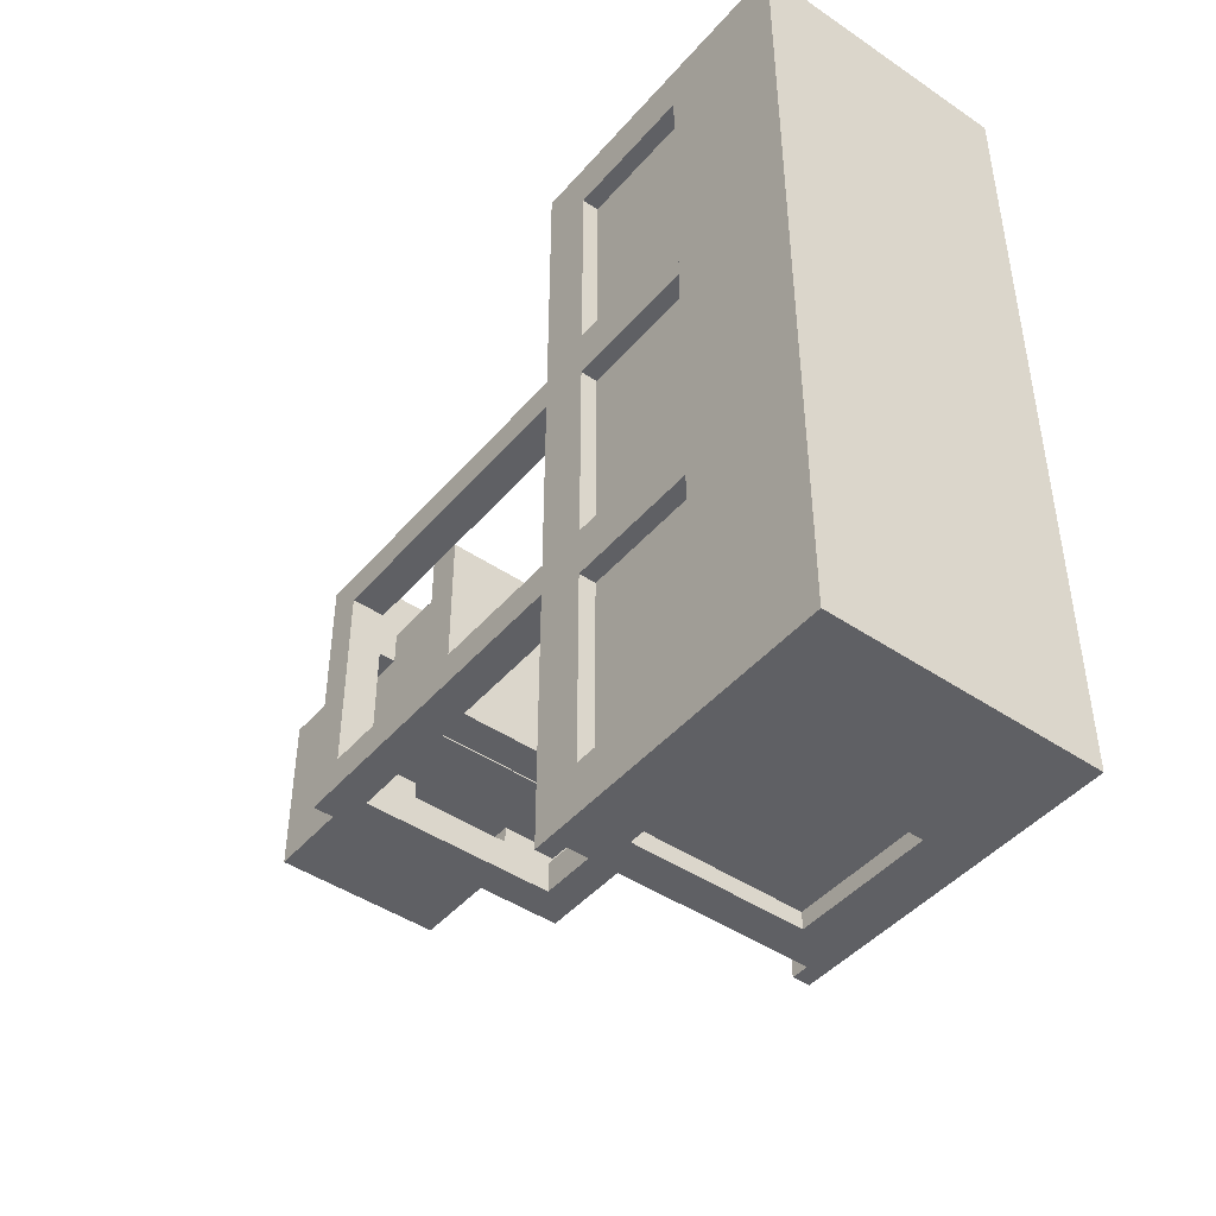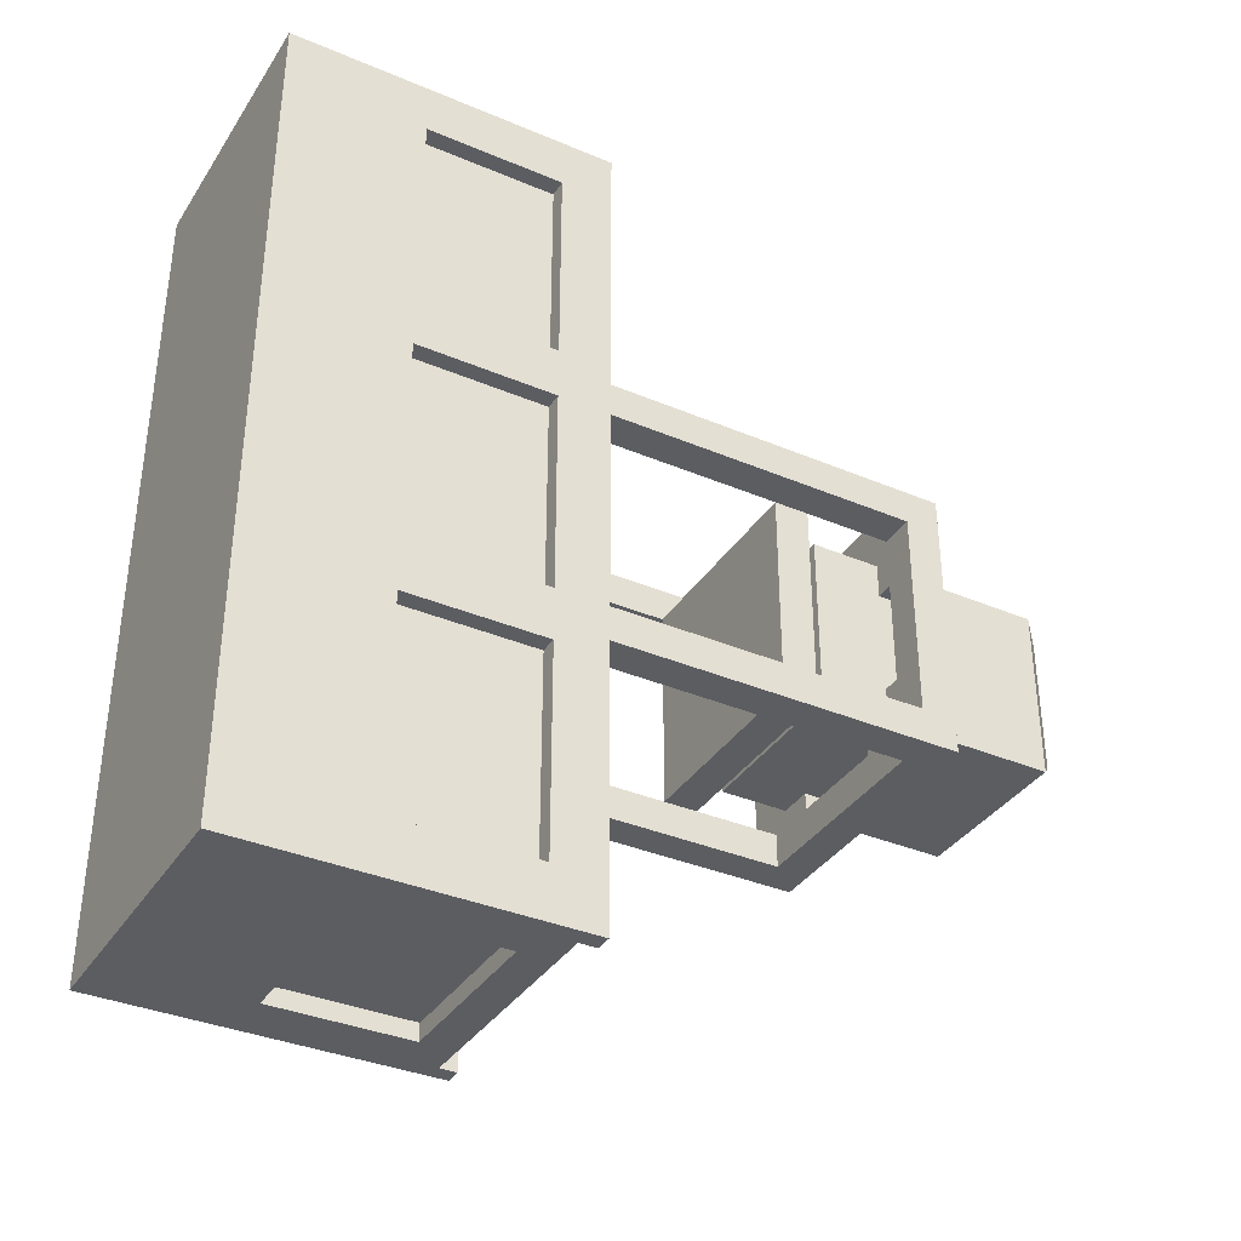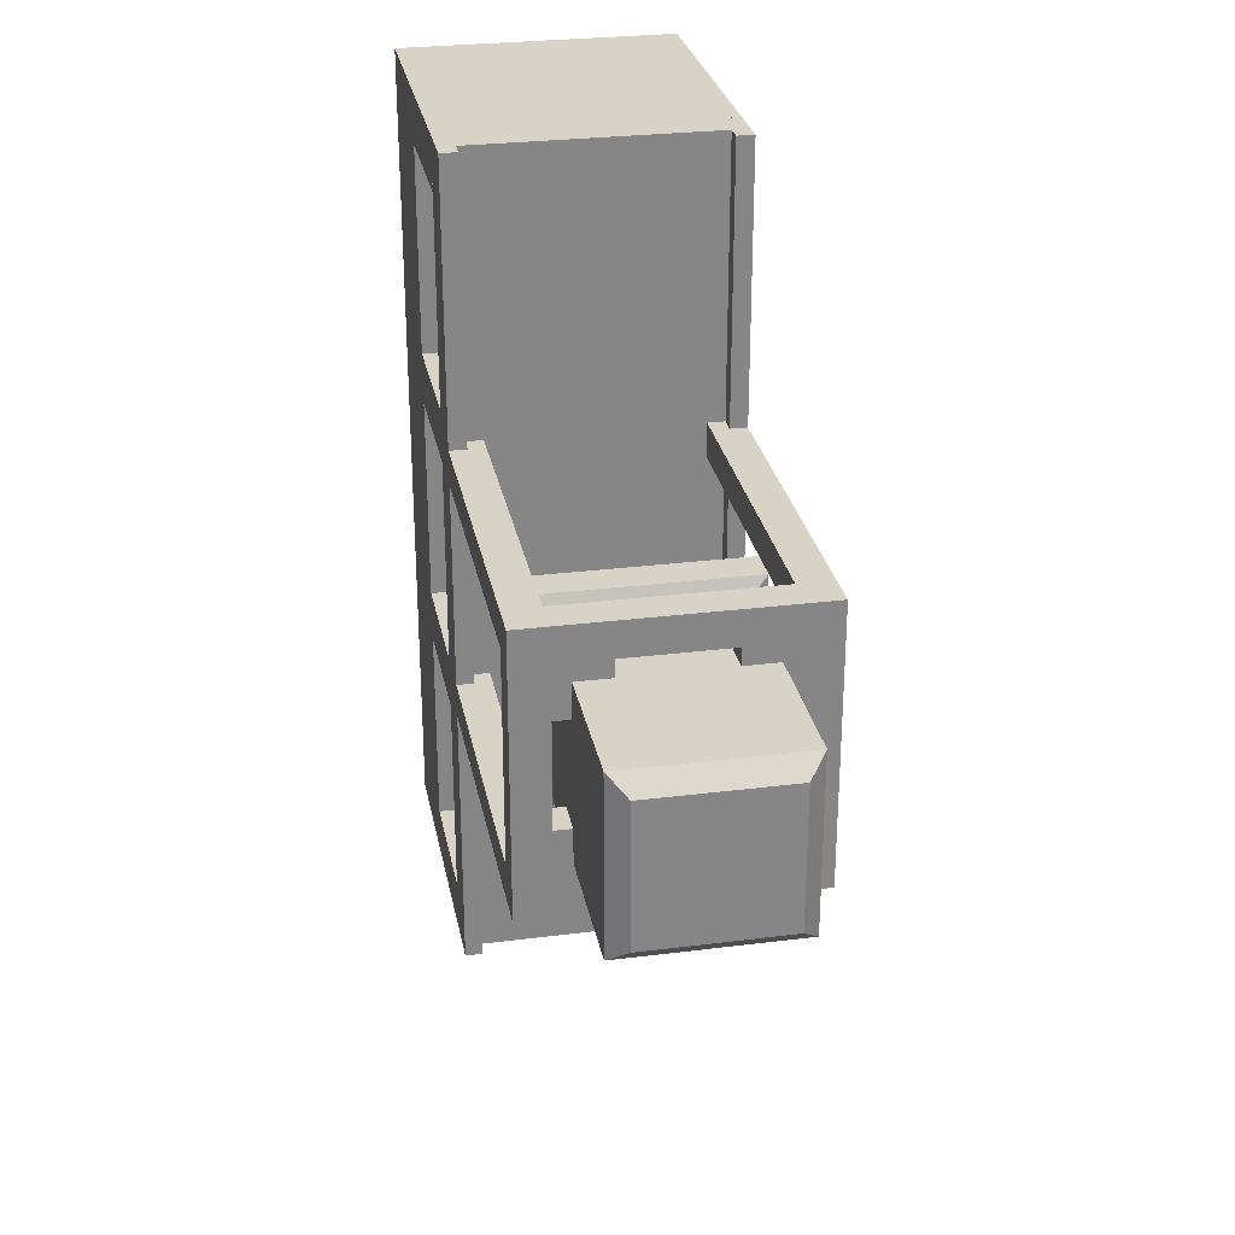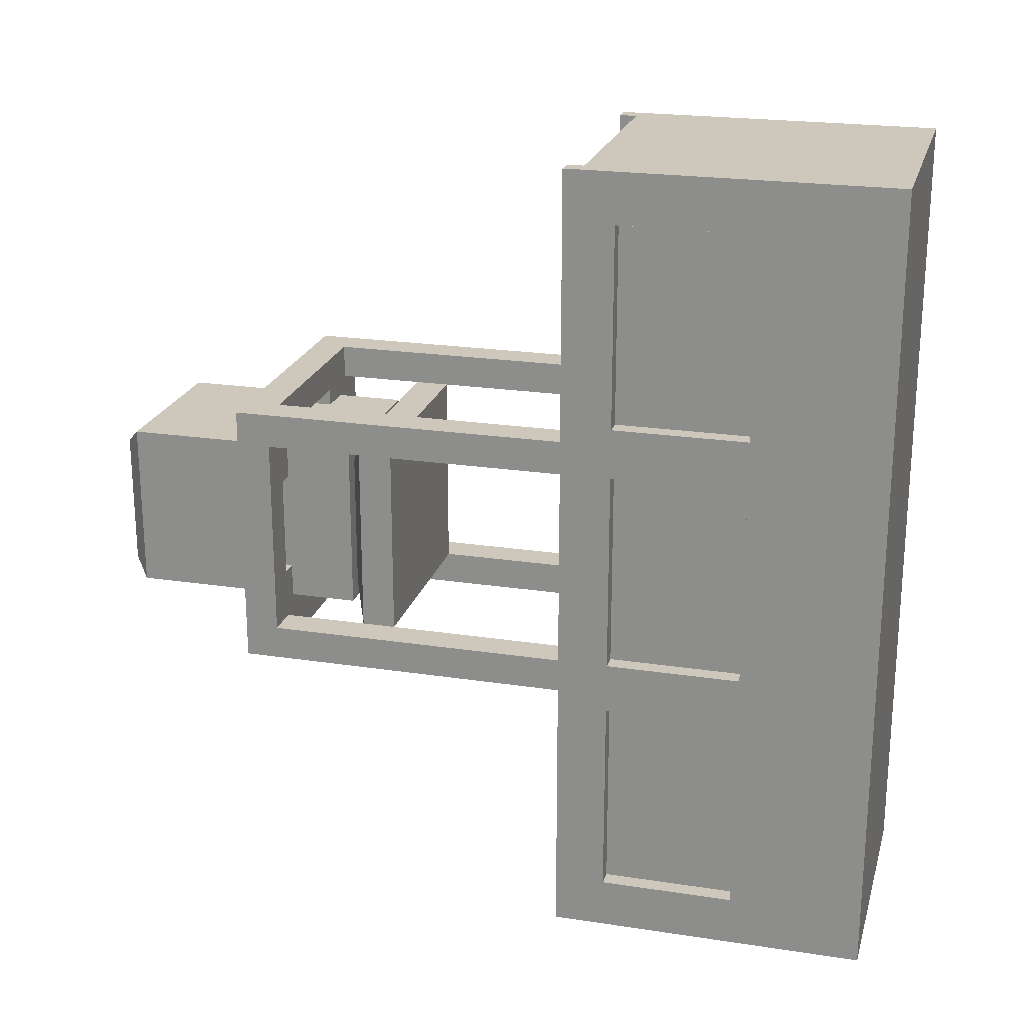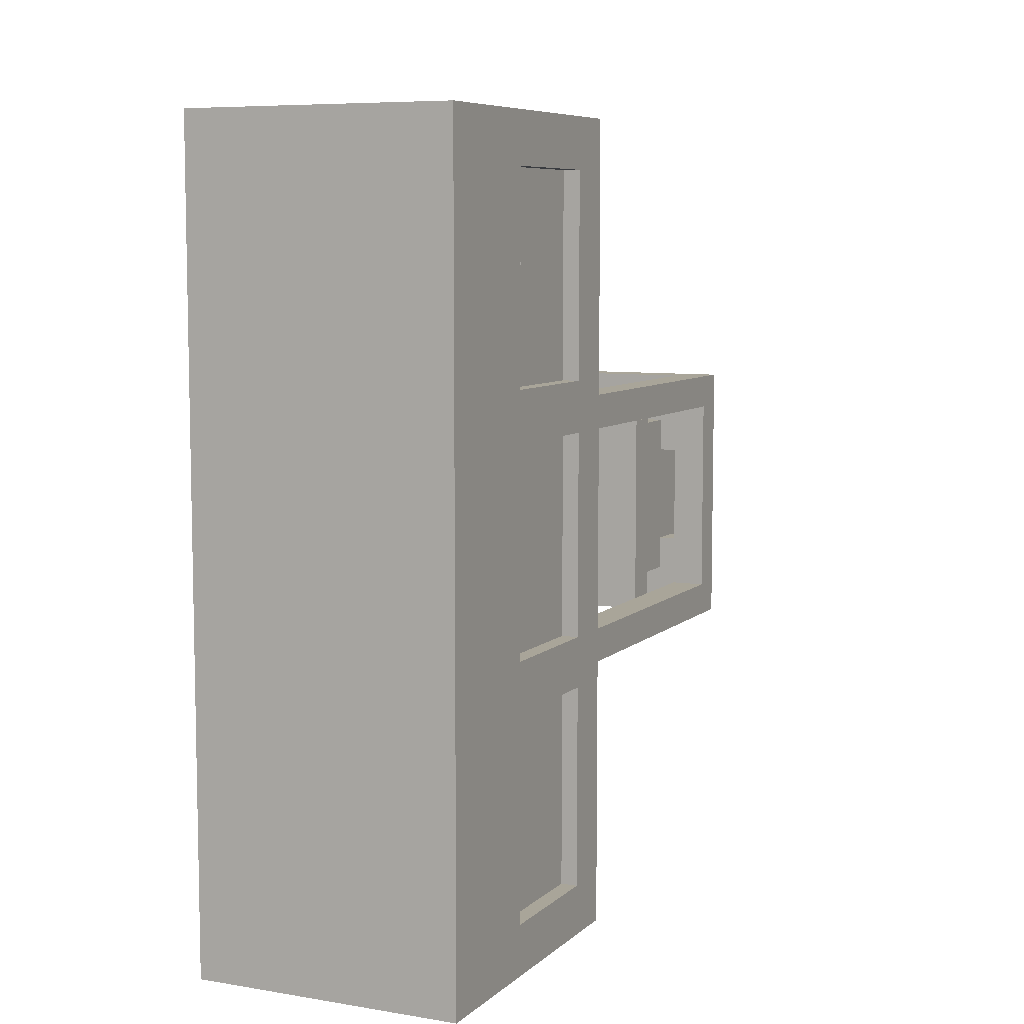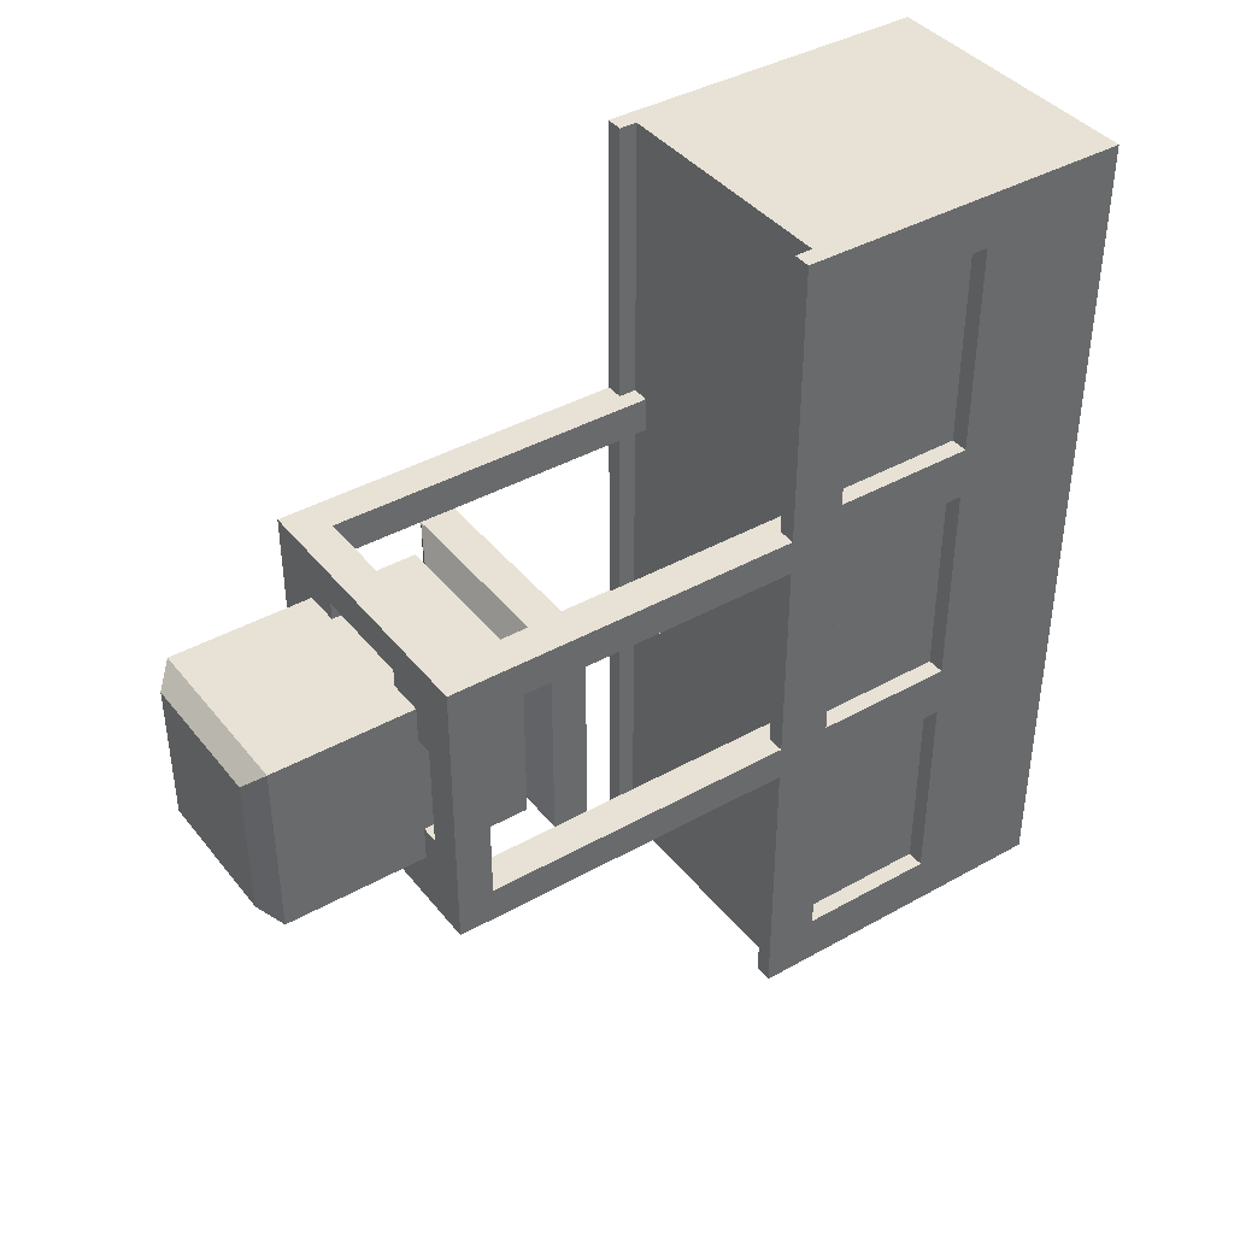
<metadata>
{"format":"obj","ext":"obj","renderer":"f3d","projection":"perspective","resolution":1024,"background":"white","views":[{"elev":-45.2,"azim":-38.0,"up":"+Z"},{"elev":-36.0,"azim":61.0,"up":"+Z"},{"elev":28.1,"azim":169.2,"up":"+Z"},{"elev":22.0,"azim":-75.1,"up":"+Z"},{"elev":7.4,"azim":25.1,"up":"+Z"},{"elev":40.3,"azim":-124.6,"up":"+Z"}]}
</metadata>
<code>
o piston
v -0.375 2 -0.375
v 0.375 1.875 -0.375
v -0.375 1.875 -0.375
v 0.375 1.875 0.375
v -0.25 2.062 -0.25
v -0.125 2.062 -0.125
v -0.125 2.062 0.125
v 0.375 2 0.375
v 0.25 2.062 -0.25
v -0.125 2.75 -0.125
v -0.125 2.75 0.125
v 0.125 2.062 0.125
v 0.125 2.75 0.125
v 0.125 2.75 -0.125
v -0.375 2 0.375
v -0.375 1.875 0.375
v -0.25 2.062 0.25
v 0.25 2.062 0.25
v 0.375 2 -0.375
v 0.125 2.062 -0.125
f 6 7 11 10
f 16 3 2 4
f 15 1 3 16
f 17 18 9 5
f 1 15 17 5
f 8 19 9 18
f 19 8 4 2
f 12 20 14 13
f 8 15 16 4
f 15 8 18 17
f 19 1 5 9
f 1 19 2 3
f 7 12 13 11
f 20 6 10 14
o conveyors
v 0.4375 1.125 1.5
v -0.4375 1.125 1.5
v 0.4375 1.125 0.5
v -0.4375 1.125 0.5
v -0.4375 1.125 -1.5
v -0.4375 1 -1.5
v 0.4375 1.125 -0.5
v 0.4375 1 -1.5
v -0.4375 1.125 -0.5
v 0.4375 1.125 -1.5
v 0.4375 1 1.5
v -0.4375 1 1.5
f 21 22 32 31
f 21 23 24 22
f 30 28 26 25
f 23 27 29 24
f 27 30 25 29
o base
v 0.4375 1 -1.5
v 0.5 0 1.5
v -0.5 0 1.5
v 0.3125 1 -0.5625
v 0.3125 2.938 0.3125
v 0.5 0.5 1.5
v 0.4375 1 1.5
v 0.3125 0.5 -1.5
v 0.3125 1 -1.312
v 0.3125 0.5 -1.312
v 0.5 0.5 -1.312
v 0.3125 0.5 1.5
v -0.5 0.5 1.5
v 0.5 1 -1.5
v 0.5 0.5 -1.5
v 0.4375 1 1.312
v 0.5 0.5 -0.375
v 0.3125 0.5 -0.375
v 0.5 1 -0.5625
v 0.3125 1 -0.375
v 0.4375 0.5 -1.312
v -0.5 0.5 -1.5
v 0.5 0 -1.5
v -0.5 0 -1.5
v -0.3125 1 -0.375
v -0.5 1 -0.5625
v -0.3125 0.5 -0.375
v -0.5 0.5 -0.375
v -0.4375 1 1.312
v -0.5 1 -1.5
v -0.3125 1 -1.5
v -0.5 0.5 -1.312
v -0.3125 0.5 -1.312
v -0.3125 1 -1.312
v -0.3125 0.5 -1.5
v 0.4375 1.125 1.5
v 0.3125 1 1.312
v 0.3125 0.5 1.312
v 0.5 1 1.5
v 0.4375 1.125 -1.5
v 0.4375 0.5 1.312
v 0.5 0.5 1.312
v 0.3125 1 0.5625
v 0.5 1 0.375
v 0.3125 0.5 0.5625
v 0.5 0.5 0.5625
v 0.3125 1 0.375
v 0.3125 0.5 0.375
v 0.5 0.5 0.375
v 0.5 1 0.5625
v 0.3125 0.5 -0.5625
v 0.5 0.5 -0.5625
v 0.5 1 -0.375
v 0.5 1 -1.312
v 0.4375 1 -1.312
v 0.5 1 1.312
v 0.3125 2.062 -0.3125
v -0.4375 1 1.5
v -0.3125 1 -0.5625
v -0.4375 1 -1.5
v 0.25 3 0.25
v -0.25 3 0.25
v -0.3125 2.938 -0.3125
v -0.3125 2.062 -0.3125
v 0.4375 1.188 -1.5
v 0.4375 1.188 1.5
v 0.5 1.188 1.5
v 0.5 1.188 -1.5
v 0.5 1.188 0.5
v 0.5 1.188 -0.5
v -0.375 2.312 -0.5
v -0.375 2.312 -0.375
v 0.5 1.188 -0.375
v -0.375 1.125 -0.375
v 0.5 1.188 0.375
v -0.5 1.125 -0.375
v 0.375 1.125 0.5
v 0.5 2.312 -0.375
v 0.5 2.312 0.375
v -0.375 2.312 -0.1875
v -0.1875 2.312 -0.375
v -0.1875 2.312 -0.3125
v -0.3125 2.312 -0.1875
v -0.3125 2.312 -0.3125
v -0.3125 2.438 -0.3125
v -0.3125 2.438 -0.1875
v 0.5 2.438 0.5
v 0.1875 2.312 0.3125
v 0.3125 2.312 0.1875
v 0.3125 2.438 0.3125
v -0.1875 2.438 -0.375
v -0.375 2.438 -0.1875
v -0.5 1.125 0.375
v -0.375 2.312 0.1875
v -0.3125 2.312 0.1875
v -0.5 2.312 -0.375
v 0.5 1.125 0.375
v -0.375 2.438 0.375
v 0.3125 2.438 -0.3125
v -0.375 2.438 0.1875
v -0.5 2.438 -0.5
v 0.1875 2.312 -0.375
v 0.3125 2.312 -0.3125
v 0.3125 2.438 -0.1875
v -0.375 2.438 -0.375
v 0.1875 2.312 -0.3125
v -0.5 2.312 0.375
v -0.5 1.188 -0.5
v -0.5 1.188 0.5
v 0.375 1.125 0.375
v 0.375 2.312 0.375
v 0.375 2.312 0.5
v -0.5 1.188 0.375
v -0.5 1.188 -0.375
v -0.1875 2.438 0.3125
v 0.375 1.125 -0.5
v 0.375 1.125 -0.375
v 0.375 2.312 -0.375
v 0.375 2.312 0.1875
v 0.375 2.312 -0.1875
v 0.3125 2.312 -0.1875
v -0.375 2.312 0.5
v -0.375 1.125 0.5
v 0.1875 2.438 0.3125
v 0.3125 2.438 0.1875
v -0.3125 2.438 0.1875
v 0.5 1.125 0.5
v -0.5 1.125 0.5
v 0.1875 2.438 -0.375
v 0.1875 2.438 -0.3125
v -0.3125 2.438 0.3125
v 0.375 2.438 0.375
v -0.3125 2.312 0.3125
v -0.1875 2.312 0.3125
v -0.1875 2.312 0.375
v 0.375 2.438 -0.375
v 0.375 2.438 0.1875
v 0.375 2.438 -0.1875
v -0.1875 2.438 0.375
v 0.1875 2.312 0.375
v 0.3125 2.312 0.3125
v 0.1875 2.438 0.375
v -0.1875 2.438 -0.3125
v -0.5 2.438 0.5
v 0.5 1.125 -0.375
v 0.5 2.438 -0.5
v 0.375 2.312 -0.5
v -0.375 2.312 0.375
v -0.375 1.125 -0.5
v -0.5 1.125 -0.5
v 0.5 1.125 -0.5
v -0.375 1.125 0.375
v -0.3125 2.938 0.3125
v 0.3125 2.938 -0.3125
v 0.25 3 -0.25
v -0.25 3 -0.25
v 0.3125 2.062 0.3125
v -0.3125 2.062 0.3125
v -0.4375 0.5 -1.312
v -0.4375 1.125 1.5
v -0.3125 1 1.312
v -0.3125 0.5 1.312
v -0.5 1 1.5
v -0.4375 1.125 -1.5
v -0.4375 0.5 1.312
v -0.5 0.5 1.312
v -0.3125 1 0.5625
v -0.5 1 0.375
v -0.3125 0.5 0.5625
v -0.5 0.5 0.5625
v -0.3125 1 0.375
v -0.3125 0.5 0.375
v -0.5 0.5 0.375
v -0.5 1 0.5625
v -0.3125 0.5 -0.5625
v -0.5 0.5 -0.5625
v -0.5 1 -0.375
v -0.5 1 -1.312
v -0.4375 1 -1.312
v -0.5 1 1.312
v -0.4375 1.188 -1.5
v -0.4375 1.188 1.5
v -0.5 1.188 1.5
v -0.5 1.188 -1.5
v 0.3125 0.5 -1.437
v -0.3125 0.5 -1.437
v -0.3125 0.5 1.437
v -0.3125 1 -1.437
v 0.3125 1 -1.5
v -0.3125 1 1.437
v 0.3125 1 -1.437
v 0.3125 0.5 1.437
v -0.3125 0.5 1.5
v -0.3125 1 1.5
v 0.3125 1 1.437
v 0.3125 1 1.5
f 71 38 74 88
f 51 84 83 36
f 51 85 49 84
f 100 97 98 99
f 85 52 50 49
f 71 228 44 38
f 222 226 228 227
f 54 47 55 56
f 34 35 56 55
f 47 38 34 55
f 45 35 34 38
f 63 66 65 67
f 209 60 59 57
f 216 215 214 213
f 58 208 60 209
f 58 91 207 208
f 82 75 77 78
f 76 82 78 81
f 76 81 80 79
f 43 53 73 74
f 88 74 70 69
f 73 53 87 48
f 46 86 43 47
f 86 41 42 43
f 86 88 48 87
f 186 95 188 187
f 39 71 99 98
f 71 46 100 99
f 97 72 68 98
f 33 97 100 46
f 129 142 143 111
f 125 139 180 184
f 181 103 104 106
f 171 174 172 167
f 101 107 111 119
f 178 110 105 102
f 103 133 178 179
f 137 168 178 133
f 176 139 145 141
f 147 166 165 163
f 155 184 180 154
f 110 178 119 111
f 176 130 137 133
f 178 168 164 119
f 166 147 171 167
f 140 146 128 133
f 130 176 119 164
f 119 144 109 159
f 144 119 176 154
f 109 144 143 142
f 148 149 150 179
f 115 118 124 112
f 118 115 116 117
f 132 158 127 126
f 124 132 126 112
f 157 122 164 169
f 169 170 152 151
f 104 103 179 150
f 118 117 137 124
f 121 157 169 151
f 180 143 144 154
f 170 136 153 152
f 110 111 143 150
f 139 128 104 180
f 139 176 133 128
f 114 116 104 113
f 115 112 104 116
f 160 155 154 176
f 108 106 104 128
f 120 156 122 173
f 174 156 120 172
f 121 151 143 173
f 120 173 143 172
f 147 163 130 171
f 138 134 150 135
f 153 135 150 152
f 175 123 137 117
f 153 136 131 135
f 114 175 117 116
f 136 170 168 131
f 127 158 163 165
f 162 131 168 161
f 156 174 164 122
f 158 132 130 163
f 157 121 173 122
f 161 123 113 134
f 138 162 161 134
f 162 138 135 131
f 123 175 114 113
f 183 148 179 178
f 133 103 181 182
f 177 110 150 149
f 166 167 180 165
f 127 165 180 126
f 185 190 189 37
f 95 186 89 96
f 185 94 188 95
f 37 186 187 93
f 95 96 190 185
f 94 93 187 188
f 37 93 94 185
f 190 96 89 189
f 186 37 189 89
f 206 202 201 199
f 200 205 202 206
f 200 203 204 205
f 64 198 197 191
f 212 193 194 198
f 197 61 211 191
f 210 64 65 66
f 210 211 61 212
f 90 214 215 195
f 195 215 216 62
f 213 214 192 196
f 92 62 216 213
f 195 212 198 45
f 62 63 67 54
f 54 56 35 45
f 62 54 64 210
f 67 218 217 40
f 44 228 226 225
f 219 224 44 225
f 221 40 42 41
f 46 47 40 221
f 217 218 220 223
f 63 221 223 220
f 228 69 70 44
f 226 225 194 193
f 195 45 225 226

</code>
